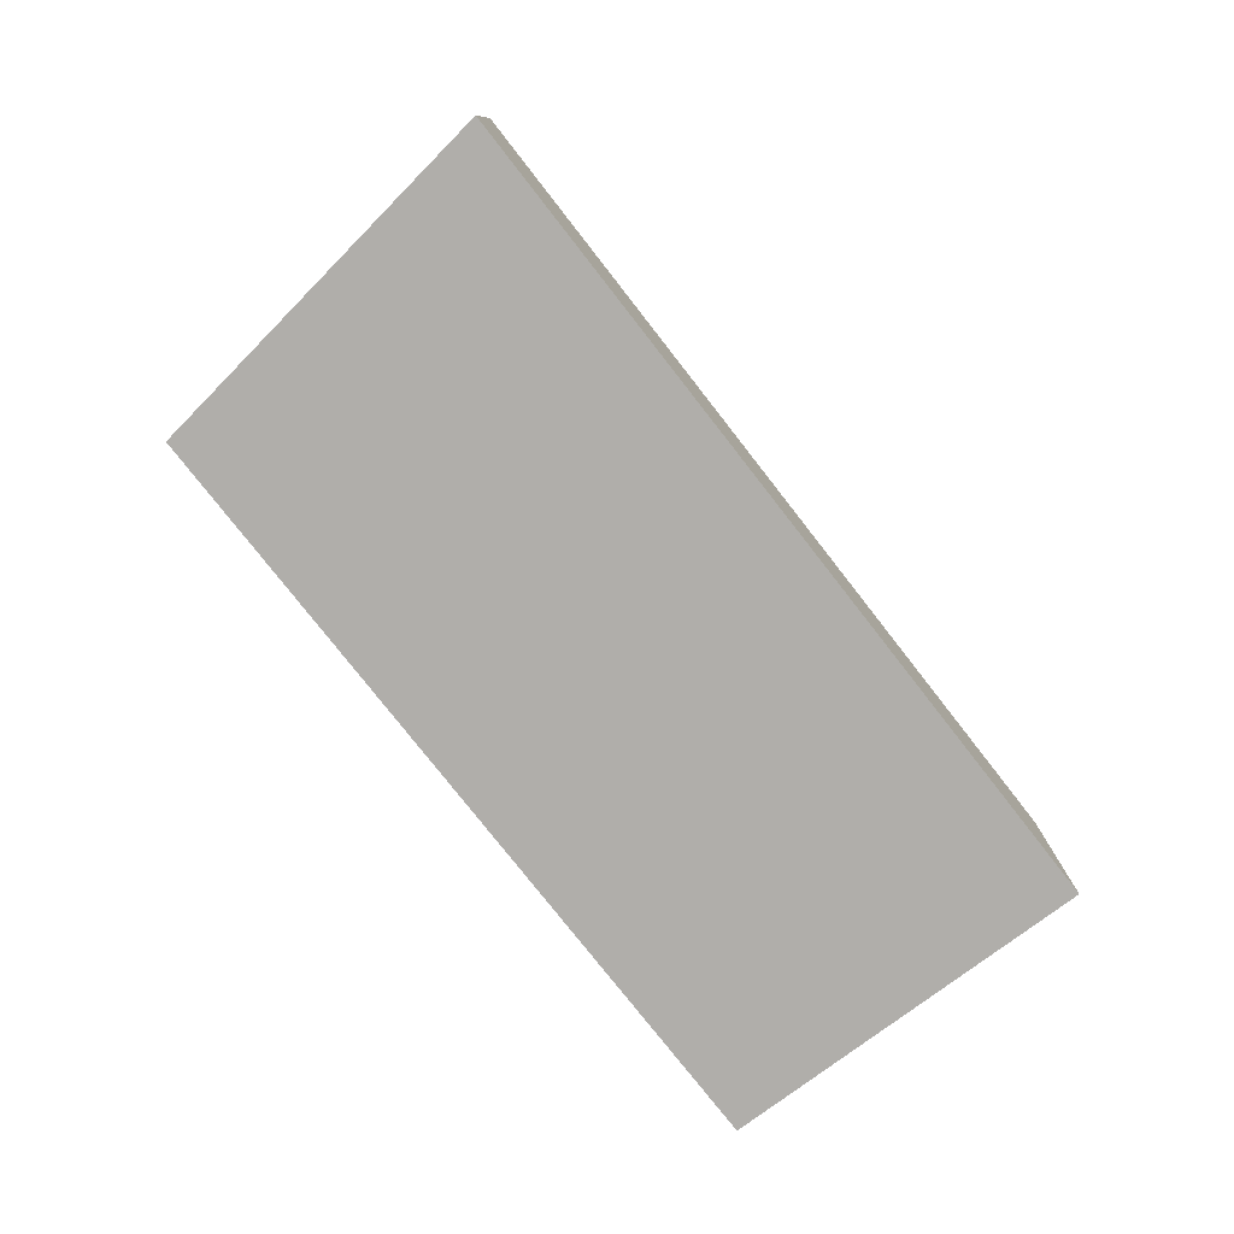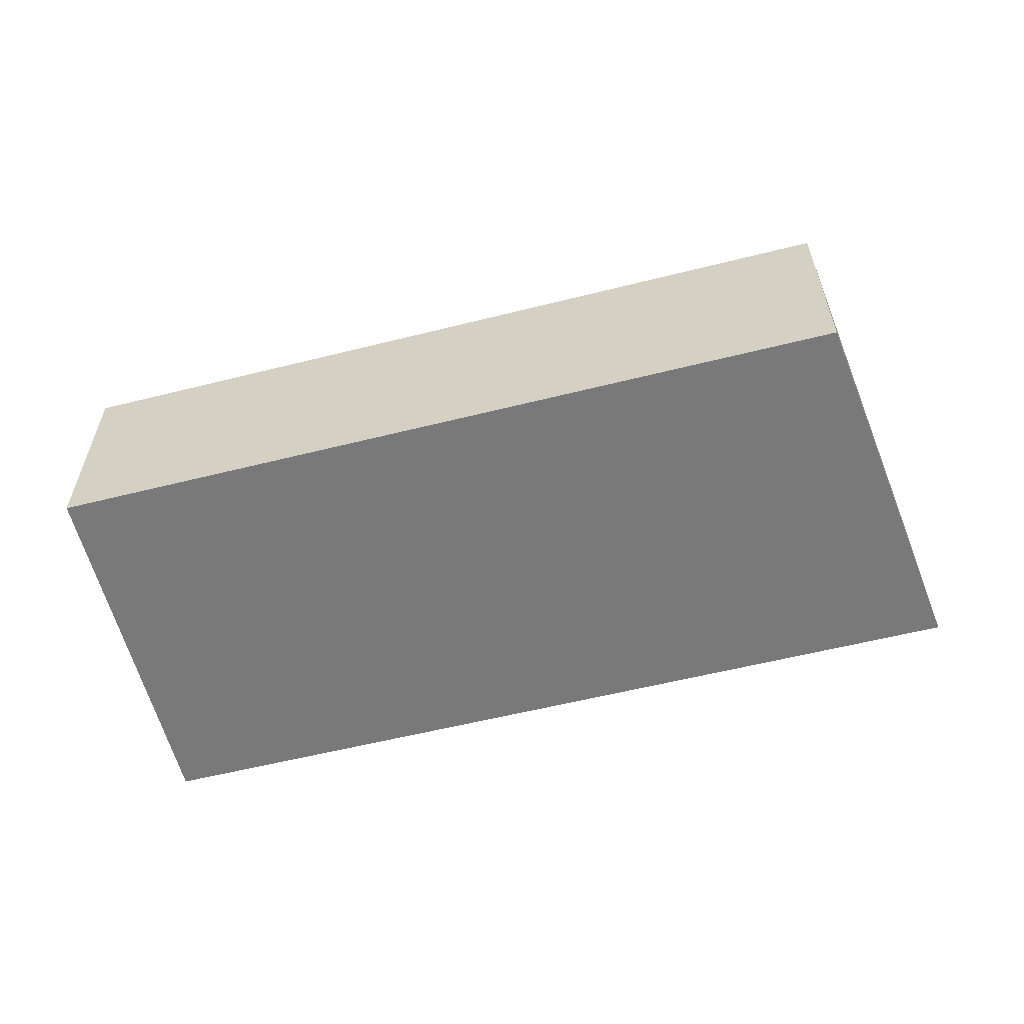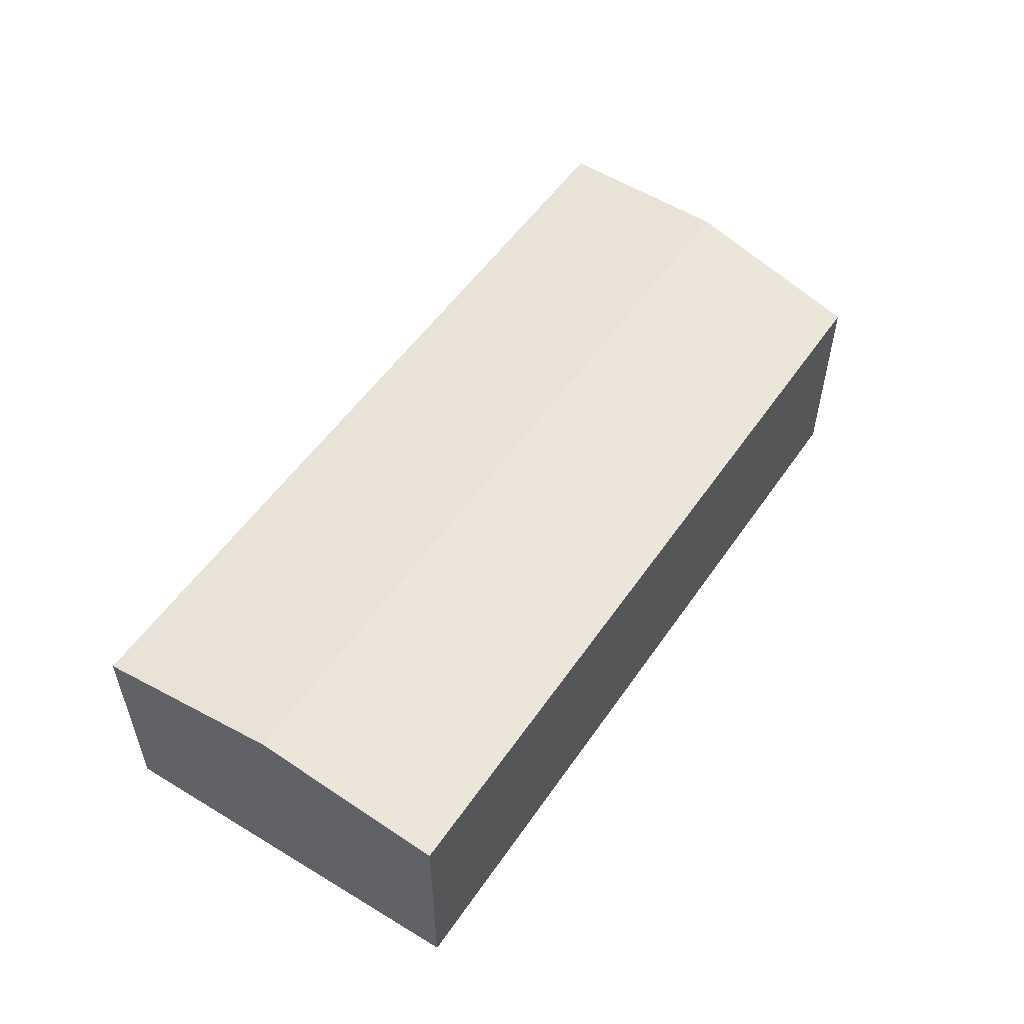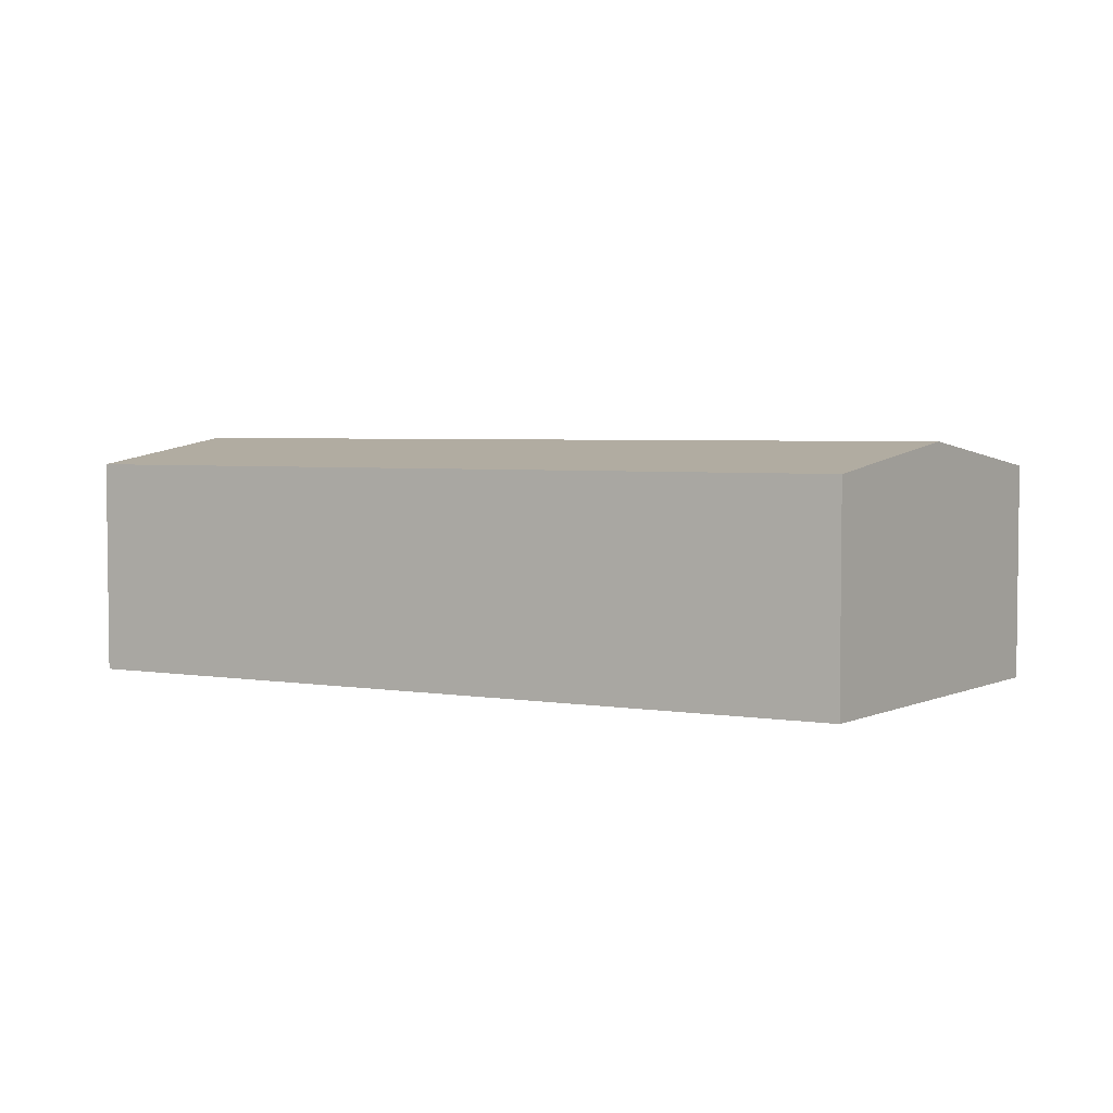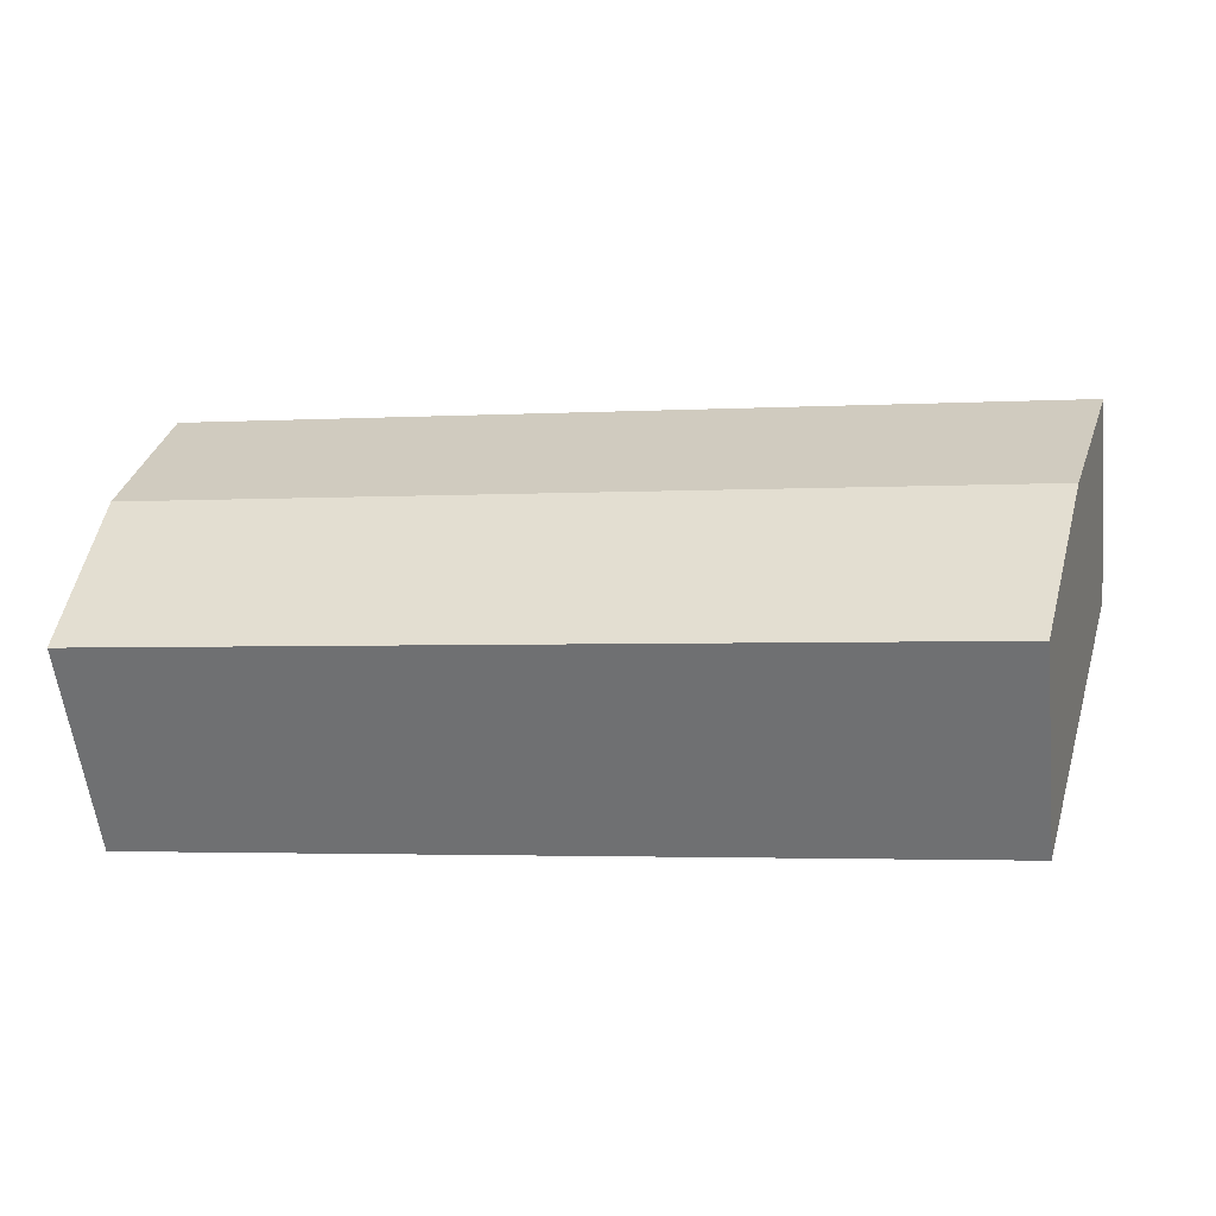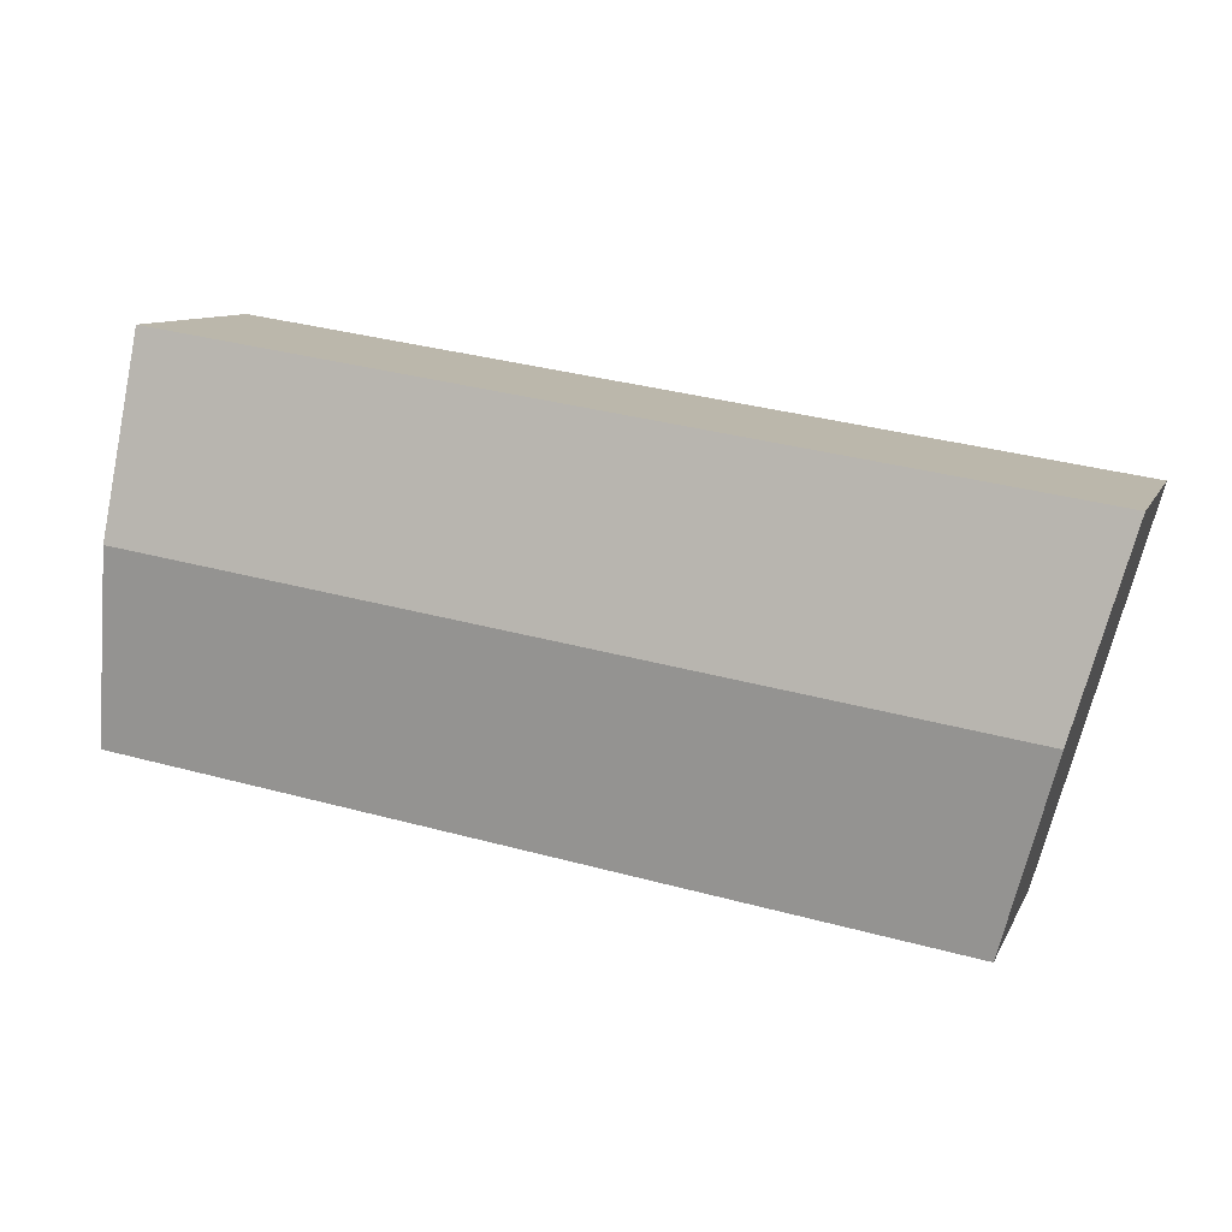
<metadata>
{"format":"obj","ext":"obj","renderer":"f3d","projection":"perspective","resolution":1024,"background":"white","views":[{"elev":-77.9,"azim":-60.6,"up":"+Y"},{"elev":-57.8,"azim":-174.0,"up":"+Y"},{"elev":53.9,"azim":115.2,"up":"+Y"},{"elev":3.9,"azim":-160.4,"up":"+Y"},{"elev":-57.1,"azim":-173.7,"up":"+Z"},{"elev":9.8,"azim":-162.8,"up":"+Z"}]}
</metadata>
<code>
v  4.56 -4.224e-17 0.6899
v  40.19 6.748e-16 -11.02
v  37.98 -3.519e-16 5.747
v  9.26 9.613e-16 -15.7
v  4.7 1.004e-15 -16.39
v  0 0 0
v  40.19 9.523 -11.02
v  39.09 10.68 -2.637
v  37.98 9.523 5.747
v  4.56 9.523 0.6896
v  9.26 9.523 -15.7
v  0.0002033 9.523 -0.0003019
v  2.35 10.68 -8.195
v  4.7 9.523 -16.39
v  6.91 10.68 -7.505
g defaultobject
f 1 2 3
f 2 1 4
f 1 5 4
f 5 1 6
f 7 3 2
f 3 7 8
f 3 8 9
f 3 10 1
f 10 3 9
f 11 2 4
f 2 11 7
f 1 12 6
f 12 1 10
f 12 5 6
f 5 12 13
f 5 13 14
f 14 4 5
f 4 14 11
f 15 9 8
f 9 15 10
f 11 8 7
f 8 11 15
f 13 10 15
f 10 13 12
f 14 15 11
f 15 14 13

</code>
